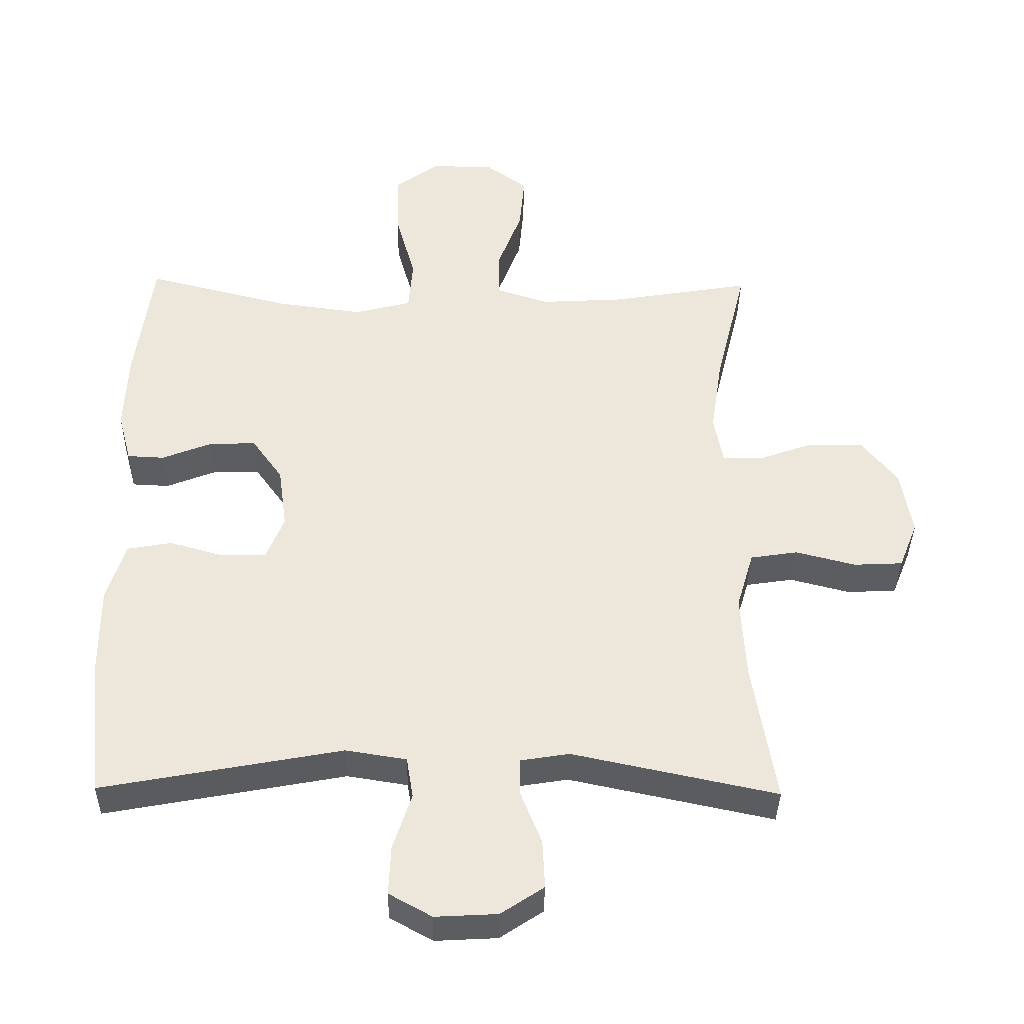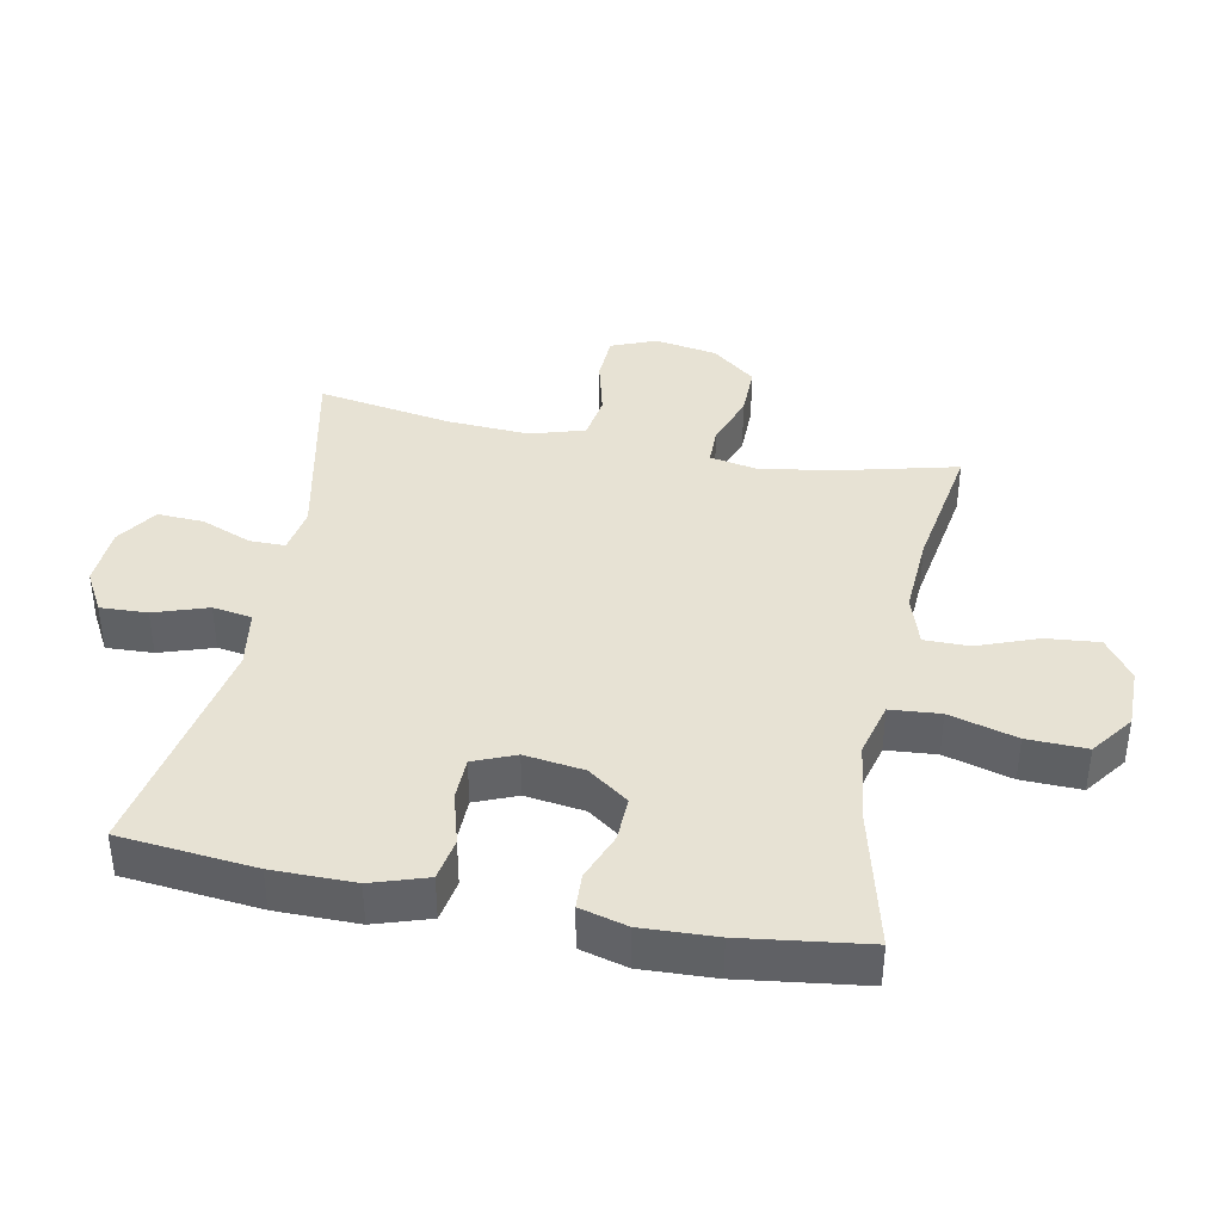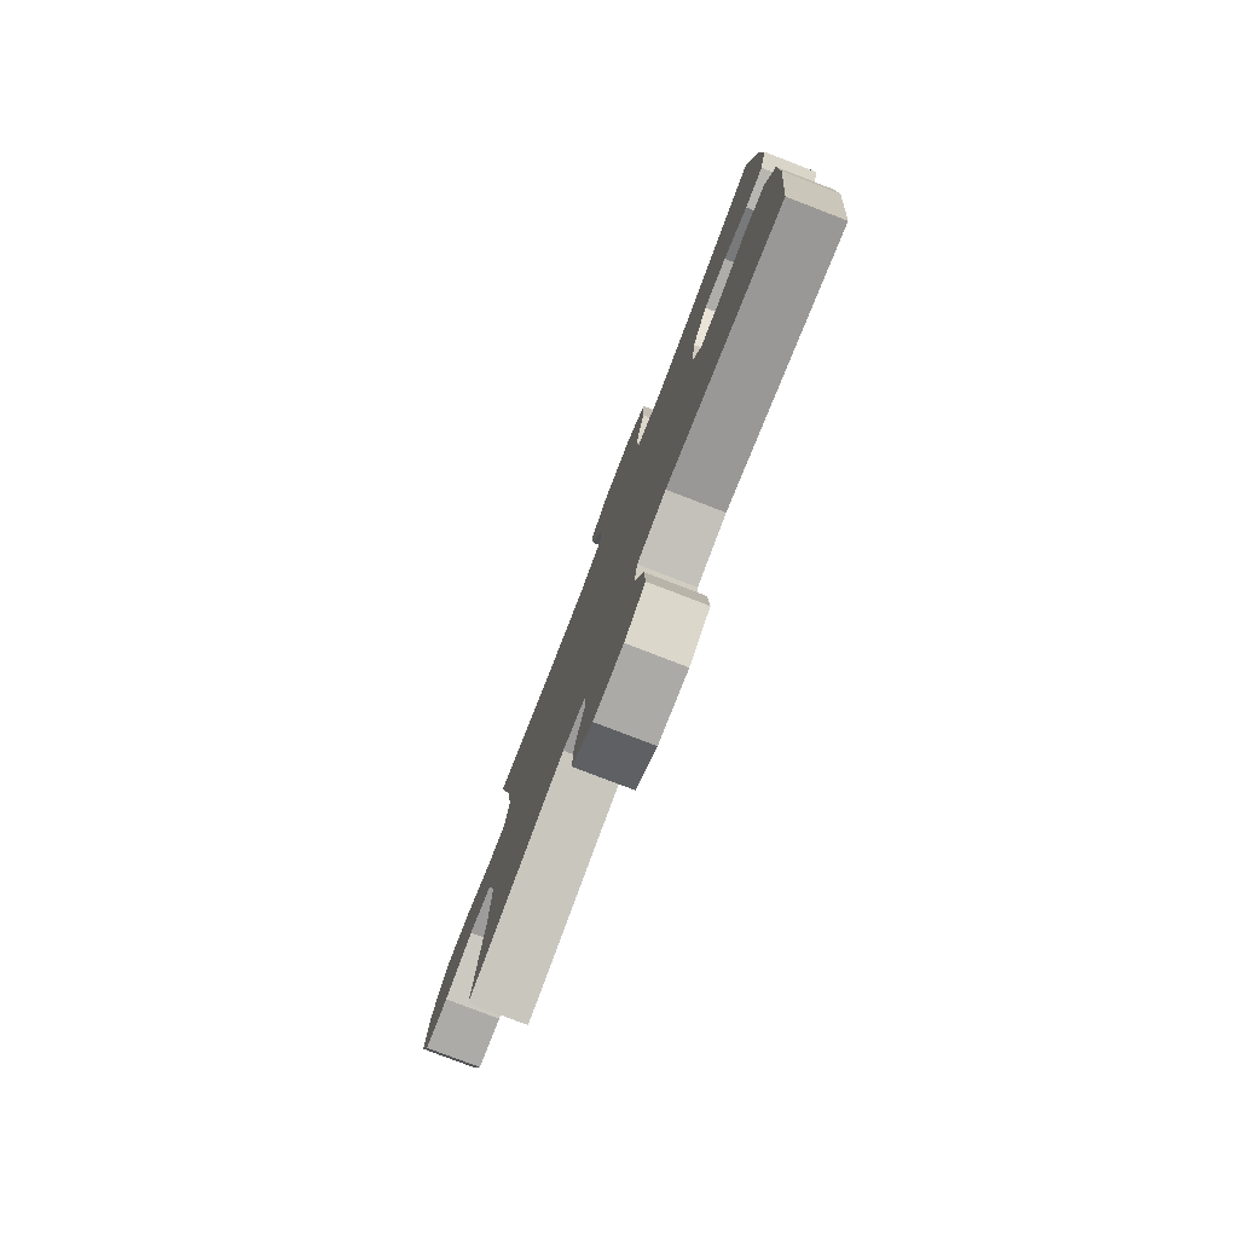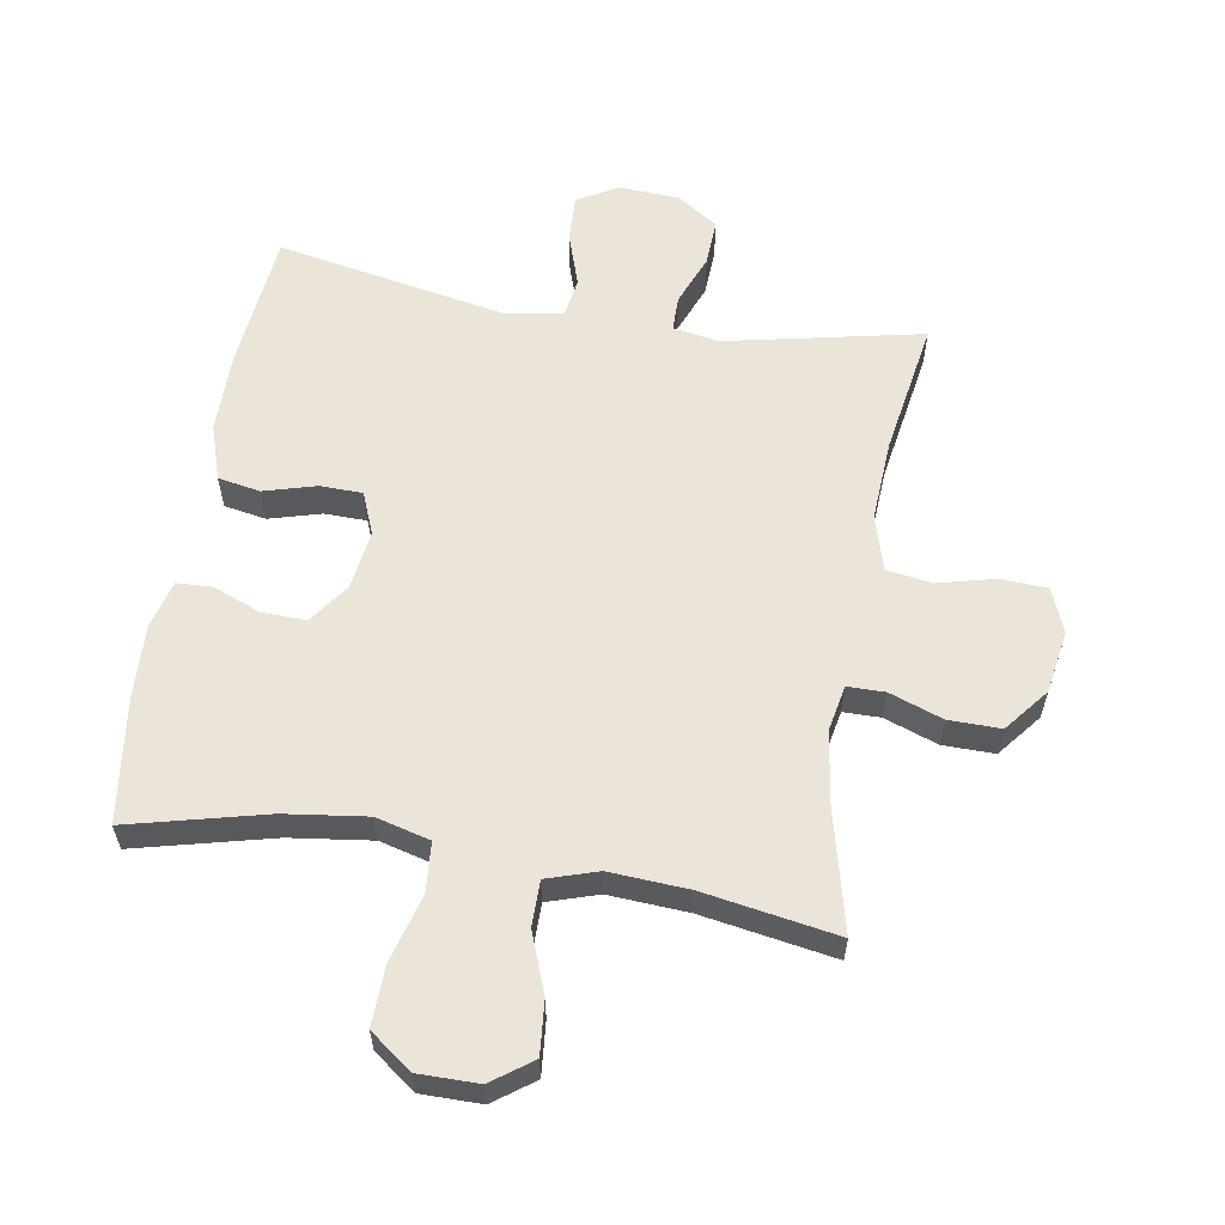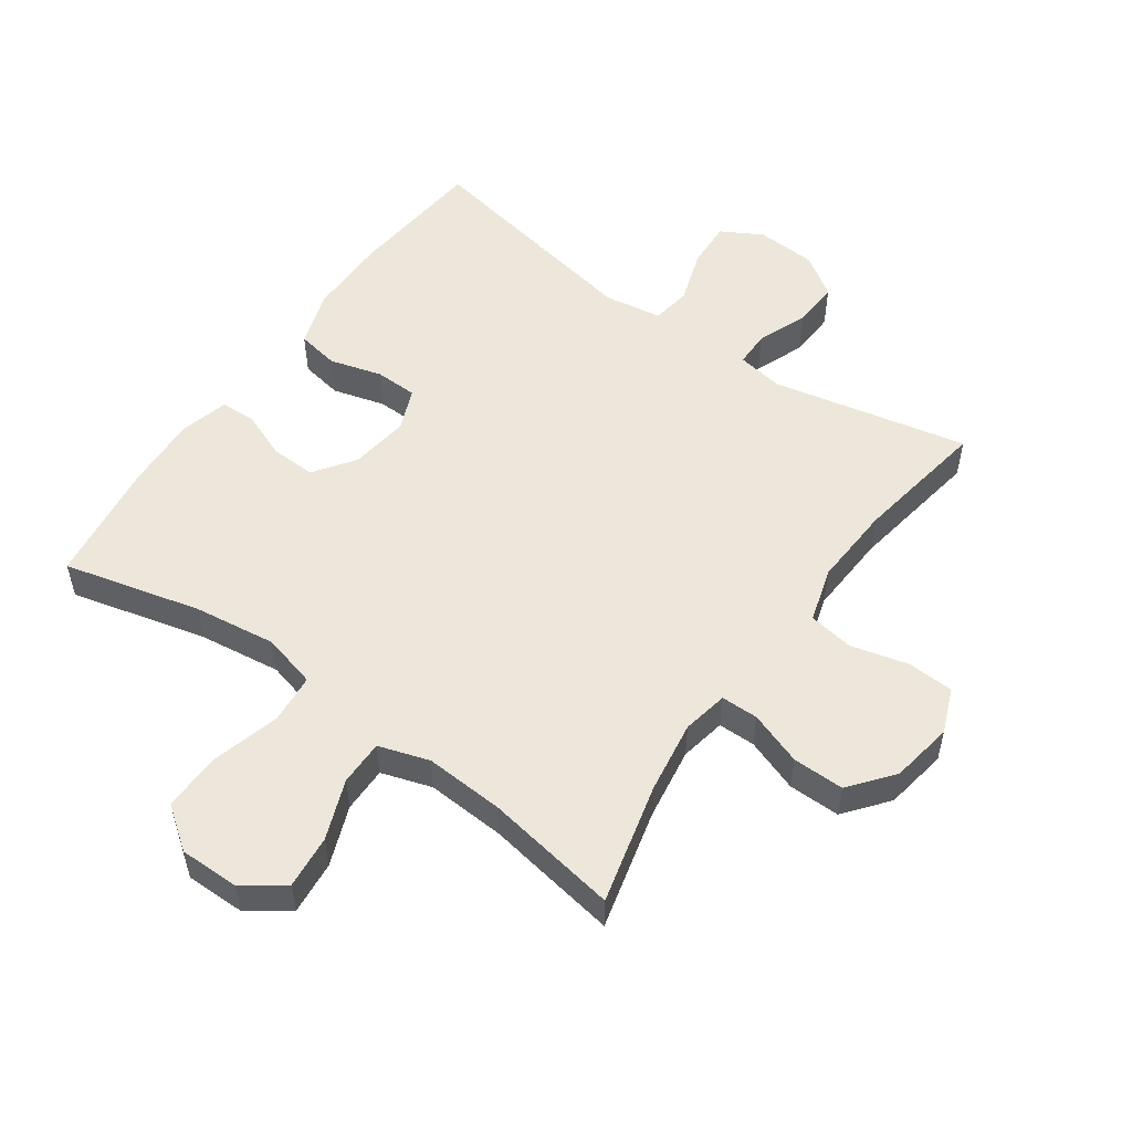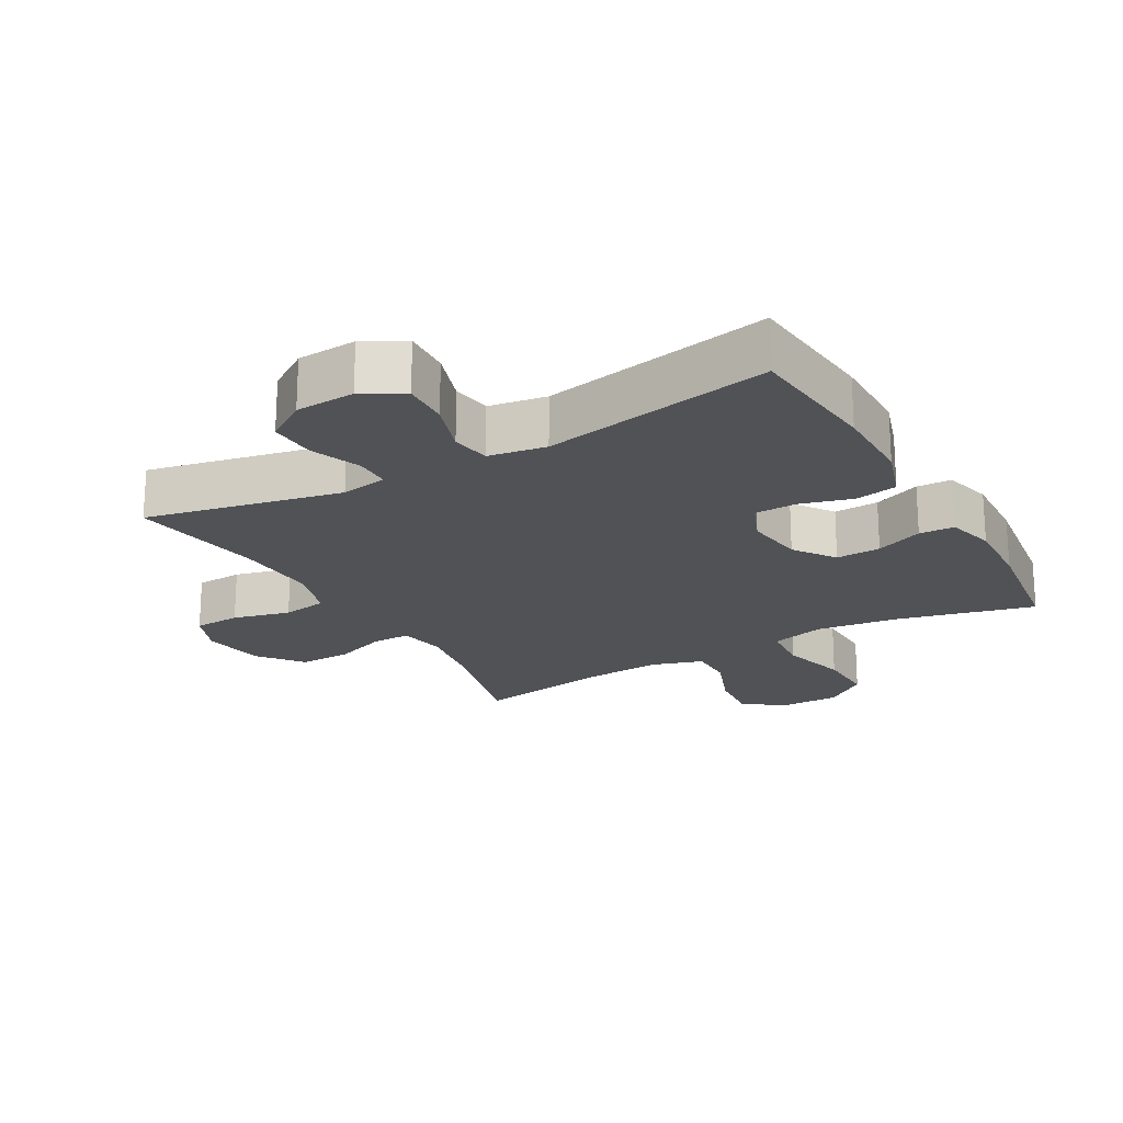
<metadata>
{"format":"obj","ext":"obj","renderer":"f3d","projection":"perspective","resolution":1024,"background":"white","views":[{"elev":-36.8,"azim":-1.0,"up":"+Z"},{"elev":39.7,"azim":-78.9,"up":"+Y"},{"elev":-79.0,"azim":-111.1,"up":"+Z"},{"elev":59.5,"azim":9.5,"up":"+Y"},{"elev":53.8,"azim":35.2,"up":"+Y"},{"elev":-21.0,"azim":-150.5,"up":"+Y"}]}
</metadata>
<code>
o path6462
v 0.2571 0.0375 0.4528
v 0.1319 0.0375 0.4453
v 0.05206 0.0375 0.4708
v 0.05207 0.0375 0.5423
v 0.08777 0.0375 0.6364
v 0.09542 0.0375 0.7203
v 0.03195 0.0375 0.7664
v -0.06295 0.0375 0.7666
v -0.1289 0.0375 0.7177
v -0.126 0.0375 0.6238
v -0.09639 0.0375 0.5176
v -0.1028 0.0375 0.4391
v -0.1882 0.0375 0.4169
v -0.318 0.0375 0.4342
v -0.5342 0.0375 0.4879
v -0.5601 0.0375 0.293
v -0.5651 0.0375 0.1766
v -0.545 0.0375 0.1014
v -0.4896 0.0375 0.09891
v -0.4152 0.0375 0.1283
v -0.3448 0.0375 0.1308
v -0.2986 0.0375 0.06667
v -0.2858 0.0375 -0.02663
v -0.3127 0.0375 -0.09258
v -0.3795 0.0375 -0.09394
v -0.4616 0.0375 -0.07085
v -0.5281 0.0375 -0.08276
v -0.5564 0.0375 -0.1704
v -0.556 0.0375 -0.2998
v -0.5342 0.0375 -0.5138
v -0.1722 0.0375 -0.446
v -0.08096 0.0375 -0.4606
v -0.07097 0.0375 -0.5222
v -0.09903 0.0375 -0.6068
v -0.1021 0.0375 -0.6808
v -0.03752 0.0375 -0.7167
v 0.05642 0.0375 -0.7115
v 0.1211 0.0375 -0.6685
v 0.1175 0.0375 -0.5952
v 0.08583 0.0375 -0.5162
v 0.08585 0.0375 -0.4605
v 0.1591 0.0375 -0.4485
v 0.4677 0.0375 -0.5138
v 0.4326 0.0375 -0.3019
v 0.4251 0.0375 -0.1739
v 0.4508 0.0375 -0.08764
v 0.5219 0.0375 -0.07662
v 0.6122 0.0375 -0.09942
v 0.686 0.0375 -0.09585
v 0.7144 0.0375 -0.02544
v 0.6975 0.0375 0.07312
v 0.6428 0.0375 0.1414
v 0.561 0.0375 0.1406
v 0.4766 0.0375 0.1106
v 0.4177 0.0375 0.1111
v 0.4039 0.0375 0.1835
v 0.4208 0.0375 0.297
v 0.4677 0.0375 0.4879
v 0.2571 -0.0375 0.4528
v 0.1319 -0.0375 0.4453
v 0.05206 -0.0375 0.4708
v 0.05207 -0.0375 0.5423
v 0.08777 -0.0375 0.6364
v 0.09542 -0.0375 0.7203
v 0.03195 -0.0375 0.7664
v -0.06295 -0.0375 0.7666
v -0.1289 -0.0375 0.7177
v -0.126 -0.0375 0.6238
v -0.09639 -0.0375 0.5176
v -0.1028 -0.0375 0.4391
v -0.1882 -0.0375 0.4169
v -0.318 -0.0375 0.4342
v -0.5342 -0.0375 0.4879
v -0.5601 -0.0375 0.293
v -0.5651 -0.0375 0.1766
v -0.545 -0.0375 0.1014
v -0.4896 -0.0375 0.09891
v -0.4152 -0.0375 0.1283
v -0.3448 -0.0375 0.1308
v -0.2986 -0.0375 0.06667
v -0.2858 -0.0375 -0.02663
v -0.3127 -0.0375 -0.09258
v -0.3795 -0.0375 -0.09394
v -0.4616 -0.0375 -0.07085
v -0.5281 -0.0375 -0.08276
v -0.5564 -0.0375 -0.1704
v -0.556 -0.0375 -0.2998
v -0.5342 -0.0375 -0.5138
v -0.1722 -0.0375 -0.446
v -0.08096 -0.0375 -0.4606
v -0.07097 -0.0375 -0.5222
v -0.09903 -0.0375 -0.6068
v -0.1021 -0.0375 -0.6808
v -0.03752 -0.0375 -0.7167
v 0.05642 -0.0375 -0.7115
v 0.1211 -0.0375 -0.6685
v 0.1175 -0.0375 -0.5952
v 0.08583 -0.0375 -0.5162
v 0.08585 -0.0375 -0.4605
v 0.1591 -0.0375 -0.4485
v 0.4677 -0.0375 -0.5138
v 0.4326 -0.0375 -0.3019
v 0.4251 -0.0375 -0.1739
v 0.4508 -0.0375 -0.08764
v 0.5219 -0.0375 -0.07662
v 0.6122 -0.0375 -0.09942
v 0.686 -0.0375 -0.09585
v 0.7144 -0.0375 -0.02544
v 0.6975 -0.0375 0.07312
v 0.6428 -0.0375 0.1414
v 0.561 -0.0375 0.1406
v 0.4766 -0.0375 0.1106
v 0.4177 -0.0375 0.1111
v 0.4039 -0.0375 0.1835
v 0.4208 -0.0375 0.297
v 0.4677 -0.0375 0.4879
v 0.03195 0.0375 0.7664
v -0.06295 0.0375 0.7666
v -0.1289 0.0375 0.7177
v 0.09542 0.0375 0.7203
v 0.08777 0.0375 0.6364
v -0.126 0.0375 0.6238
v 0.05207 0.0375 0.5423
v -0.09639 0.0375 0.5176
v 0.05206 0.0375 0.4708
v 0.05206 0.0375 0.4708
v -0.1028 0.0375 0.4391
v -0.1028 0.0375 0.4391
v 0.4677 0.0375 0.4879
v 0.4677 0.0375 0.4879
v 0.2571 0.0375 0.4528
v 0.1319 0.0375 0.4453
v -0.318 0.0375 0.4342
v -0.5342 0.0375 0.4879
v -0.5342 0.0375 0.4879
v -0.1882 0.0375 0.4169
v 0.4208 0.0375 0.297
v -0.5601 0.0375 0.293
v 0.4039 0.0375 0.1835
v -0.5651 0.0375 0.1766
v 0.4177 0.0375 0.1111
v 0.4177 0.0375 0.1111
v -0.4152 0.0375 0.1283
v -0.3448 0.0375 0.1308
v -0.545 0.0375 0.1014
v -0.545 0.0375 0.1014
v 0.6975 0.0375 0.07312
v 0.6428 0.0375 0.1414
v 0.561 0.0375 0.1406
v 0.4766 0.0375 0.1106
v -0.2986 0.0375 0.06667
v -0.4896 0.0375 0.09891
v 0.7144 0.0375 -0.02544
v -0.2858 0.0375 -0.02663
v 0.686 0.0375 -0.09585
v 0.686 0.0375 -0.09585
v -0.3127 0.0375 -0.09258
v -0.3127 0.0375 -0.09258
v -0.3795 0.0375 -0.09394
v -0.4616 0.0375 -0.07085
v -0.5281 0.0375 -0.08276
v -0.5281 0.0375 -0.08276
v 0.6122 0.0375 -0.09942
v 0.5219 0.0375 -0.07662
v 0.4508 0.0375 -0.08764
v 0.4508 0.0375 -0.08764
v -0.5564 0.0375 -0.1704
v 0.4251 0.0375 -0.1739
v -0.556 0.0375 -0.2998
v 0.4326 0.0375 -0.3019
v 0.4677 0.0375 -0.5138
v 0.4677 0.0375 -0.5138
v -0.1722 0.0375 -0.446
v -0.08096 0.0375 -0.4606
v -0.08096 0.0375 -0.4606
v 0.08585 0.0375 -0.4605
v 0.08585 0.0375 -0.4605
v 0.1591 0.0375 -0.4485
v 0.08583 0.0375 -0.5162
v -0.07097 0.0375 -0.5222
v -0.5342 0.0375 -0.5138
v -0.5342 0.0375 -0.5138
v 0.1175 0.0375 -0.5952
v -0.09903 0.0375 -0.6068
v 0.1211 0.0375 -0.6685
v -0.1021 0.0375 -0.6808
v -0.1021 0.0375 -0.6808
v 0.05642 0.0375 -0.7115
v -0.03752 0.0375 -0.7167
v 0.03195 -0.0375 0.7664
v -0.06295 -0.0375 0.7666
v -0.1289 -0.0375 0.7177
v 0.09542 -0.0375 0.7203
v 0.08777 -0.0375 0.6364
v -0.126 -0.0375 0.6238
v 0.05207 -0.0375 0.5423
v -0.09639 -0.0375 0.5176
v 0.05206 -0.0375 0.4708
v 0.05206 -0.0375 0.4708
v -0.1028 -0.0375 0.4391
v -0.1028 -0.0375 0.4391
v 0.4677 -0.0375 0.4879
v 0.4677 -0.0375 0.4879
v 0.2571 -0.0375 0.4528
v 0.1319 -0.0375 0.4453
v -0.318 -0.0375 0.4342
v -0.5342 -0.0375 0.4879
v -0.5342 -0.0375 0.4879
v -0.1882 -0.0375 0.4169
v 0.4208 -0.0375 0.297
v -0.5601 -0.0375 0.293
v 0.4039 -0.0375 0.1835
v -0.5651 -0.0375 0.1766
v 0.4177 -0.0375 0.1111
v 0.4177 -0.0375 0.1111
v -0.4152 -0.0375 0.1283
v -0.3448 -0.0375 0.1308
v -0.545 -0.0375 0.1014
v -0.545 -0.0375 0.1014
v 0.6975 -0.0375 0.07312
v 0.6428 -0.0375 0.1414
v 0.561 -0.0375 0.1406
v 0.4766 -0.0375 0.1106
v -0.2986 -0.0375 0.06667
v -0.4896 -0.0375 0.09891
v 0.7144 -0.0375 -0.02544
v -0.2858 -0.0375 -0.02663
v 0.686 -0.0375 -0.09585
v 0.686 -0.0375 -0.09585
v -0.3127 -0.0375 -0.09258
v -0.3127 -0.0375 -0.09258
v -0.3795 -0.0375 -0.09394
v -0.4616 -0.0375 -0.07085
v -0.5281 -0.0375 -0.08276
v -0.5281 -0.0375 -0.08276
v 0.6122 -0.0375 -0.09942
v 0.5219 -0.0375 -0.07662
v 0.4508 -0.0375 -0.08764
v 0.4508 -0.0375 -0.08764
v -0.5564 -0.0375 -0.1704
v 0.4251 -0.0375 -0.1739
v -0.556 -0.0375 -0.2998
v 0.4326 -0.0375 -0.3019
v 0.4677 -0.0375 -0.5138
v 0.4677 -0.0375 -0.5138
v -0.1722 -0.0375 -0.446
v -0.08096 -0.0375 -0.4606
v -0.08096 -0.0375 -0.4606
v 0.08585 -0.0375 -0.4605
v 0.08585 -0.0375 -0.4605
v 0.1591 -0.0375 -0.4485
v 0.08583 -0.0375 -0.5162
v -0.07097 -0.0375 -0.5222
v -0.5342 -0.0375 -0.5138
v -0.5342 -0.0375 -0.5138
v 0.1175 -0.0375 -0.5952
v -0.09903 -0.0375 -0.6068
v 0.1211 -0.0375 -0.6685
v -0.1021 -0.0375 -0.6808
v -0.1021 -0.0375 -0.6808
v 0.05642 -0.0375 -0.7115
v -0.03752 -0.0375 -0.7167
f 254 246 242
f 196 197 198
f 259 262 257
f 217 206 216
f 204 210 202
f 247 230 246
f 257 256 253
f 228 226 236
f 251 241 227
f 212 205 224
f 247 249 227
f 230 232 242
f 222 237 220
f 190 194 193
f 221 222 220
f 197 196 195
f 217 209 206
f 241 214 227
f 253 249 247
f 246 230 242
f 242 232 240
f 240 232 233
f 243 251 244
f 236 220 237
f 224 200 209
f 247 227 230
f 200 198 197
f 211 216 206
f 205 212 204
f 205 198 200
f 195 194 191
f 224 205 200
f 210 204 212
f 249 251 227
f 195 191 192
f 211 206 207
f 196 194 195
f 237 223 238
f 216 213 225
f 238 223 214
f 241 238 214
f 223 237 222
f 258 256 261
f 225 213 218
f 257 261 256
f 241 251 243
f 240 233 234
f 262 261 257
f 224 209 217
f 214 212 224
f 216 211 213
f 227 214 224
f 226 220 236
f 191 194 190
f 252 253 256
f 252 249 253
f 7 8 66 65
f 8 9 67 66
f 6 7 65 64
f 5 6 64 63
f 9 10 68 67
f 4 5 63 62
f 10 11 69 68
f 126 4 62 199
f 11 128 201 69
f 130 1 59 203
f 2 3 61 60
f 14 135 208 72
f 1 2 60 59
f 12 13 71 70
f 13 14 72 71
f 57 58 116 115
f 15 16 74 73
f 56 57 115 114
f 16 17 75 74
f 142 56 114 215
f 20 21 79 78
f 17 146 219 75
f 51 52 110 109
f 52 53 111 110
f 53 54 112 111
f 21 22 80 79
f 19 20 78 77
f 18 19 77 76
f 54 55 113 112
f 50 51 109 108
f 22 23 81 80
f 156 50 108 229
f 23 158 231 81
f 25 26 84 83
f 26 162 235 84
f 48 49 107 106
f 47 48 106 105
f 166 47 105 239
f 27 28 86 85
f 45 46 104 103
f 24 25 83 82
f 28 29 87 86
f 44 45 103 102
f 172 44 102 245
f 31 175 248 89
f 177 42 100 250
f 40 41 99 98
f 32 33 91 90
f 182 31 89 255
f 29 30 88 87
f 42 43 101 100
f 39 40 98 97
f 33 34 92 91
f 38 39 97 96
f 34 187 260 92
f 37 38 96 95
f 36 37 95 94
f 35 36 94 93
f 181 169 173
f 123 125 124
f 186 184 189
f 144 143 133
f 131 129 137
f 174 173 157
f 184 180 183
f 155 163 153
f 178 154 168
f 139 151 132
f 174 154 176
f 157 169 159
f 149 147 164
f 117 120 121
f 148 147 149
f 124 122 123
f 144 133 136
f 168 154 141
f 180 174 176
f 173 169 157
f 169 167 159
f 167 160 159
f 170 171 178
f 163 164 147
f 151 136 127
f 174 157 154
f 127 124 125
f 138 133 143
f 132 131 139
f 132 127 125
f 122 118 121
f 151 127 132
f 137 139 131
f 176 154 178
f 122 119 118
f 138 134 133
f 123 122 121
f 164 165 150
f 143 152 140
f 165 141 150
f 168 141 165
f 150 149 164
f 185 188 183
f 152 145 140
f 184 183 188
f 168 170 178
f 167 161 160
f 189 184 188
f 151 144 136
f 141 151 139
f 143 140 138
f 154 151 141
f 153 163 147
f 118 117 121
f 179 183 180
f 179 180 176

</code>
